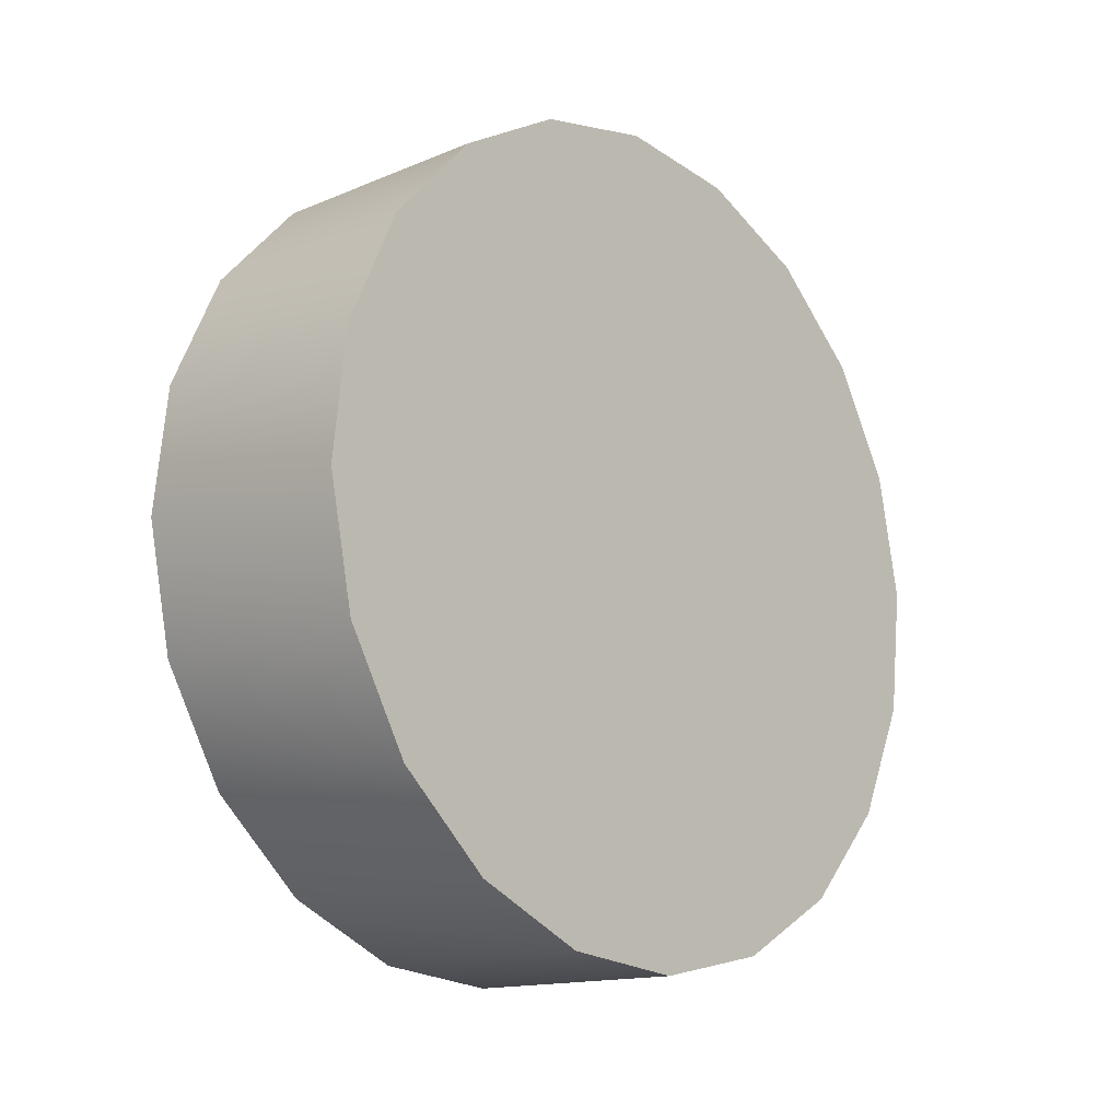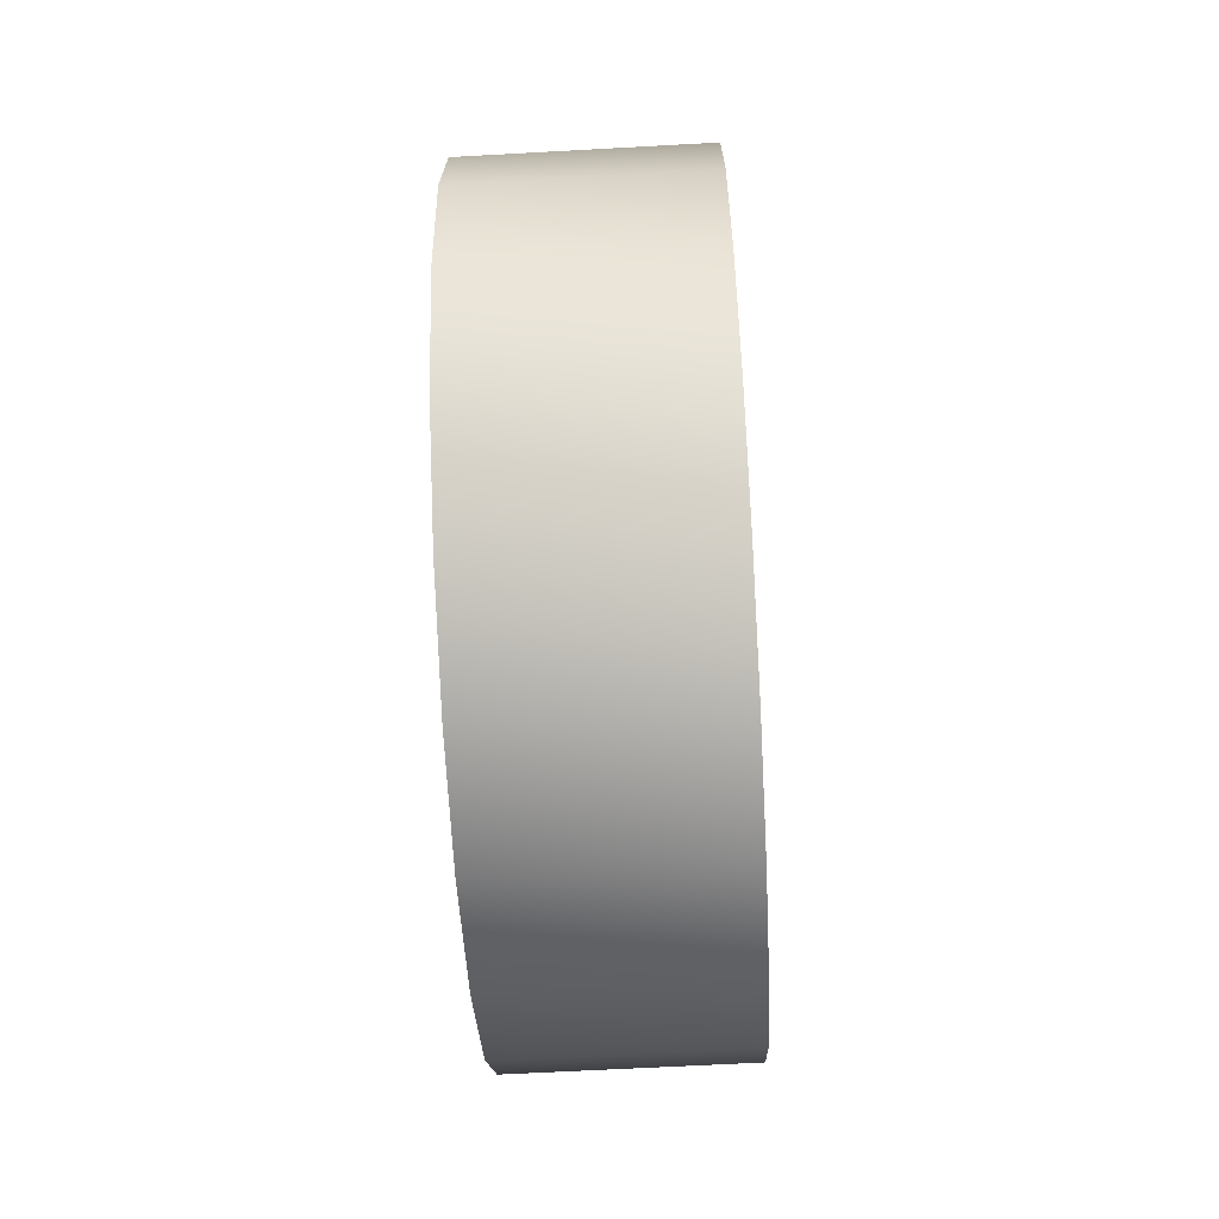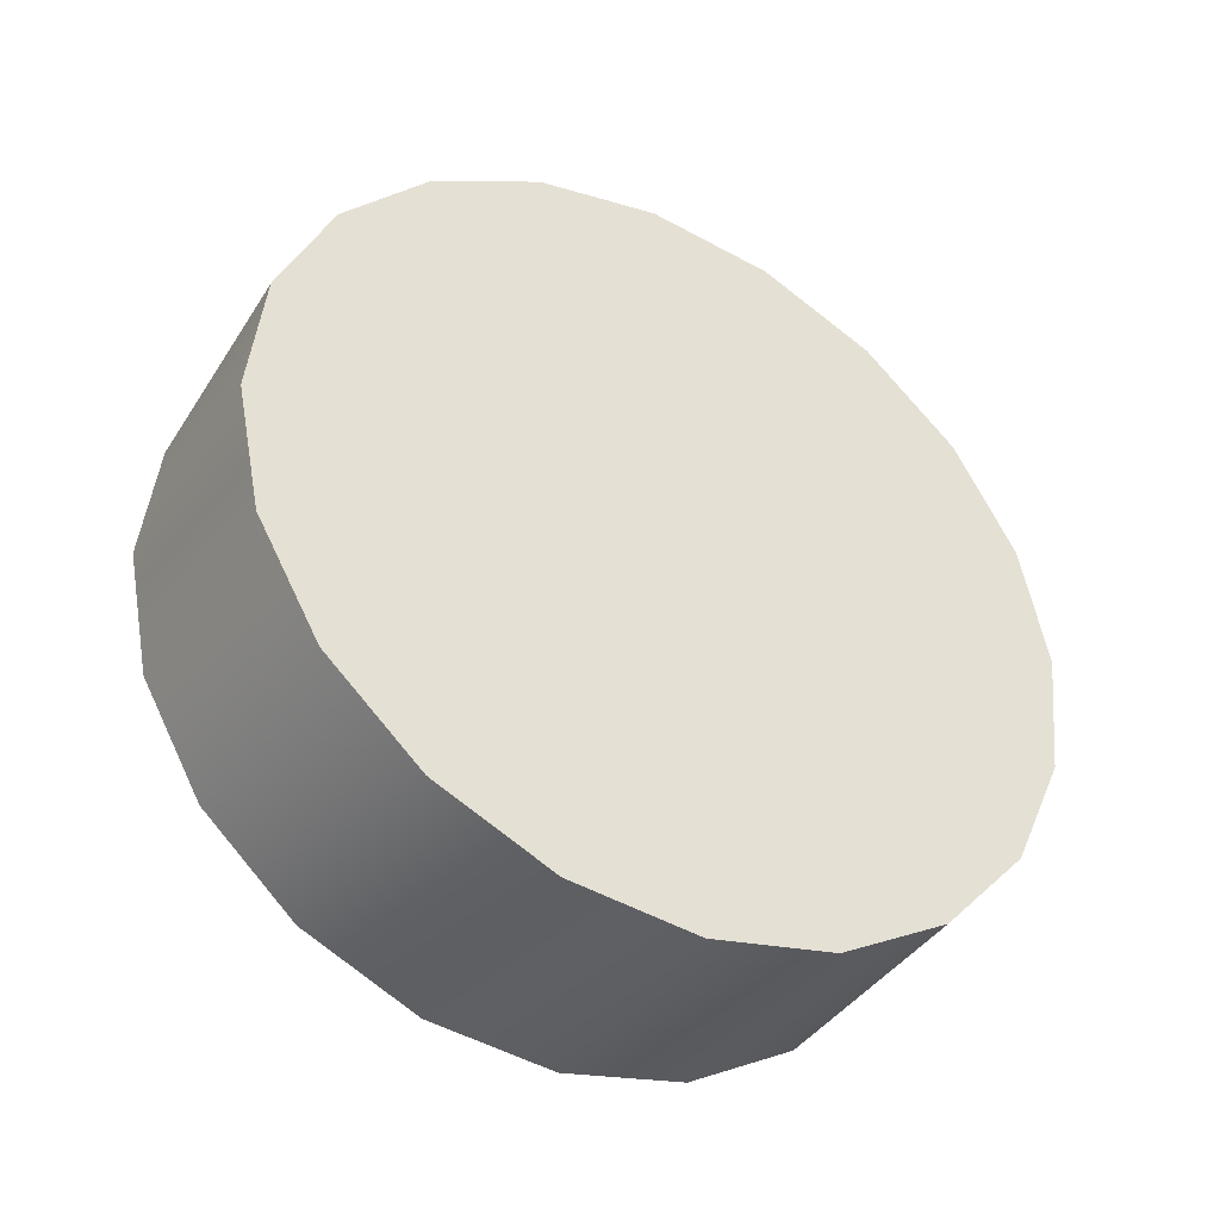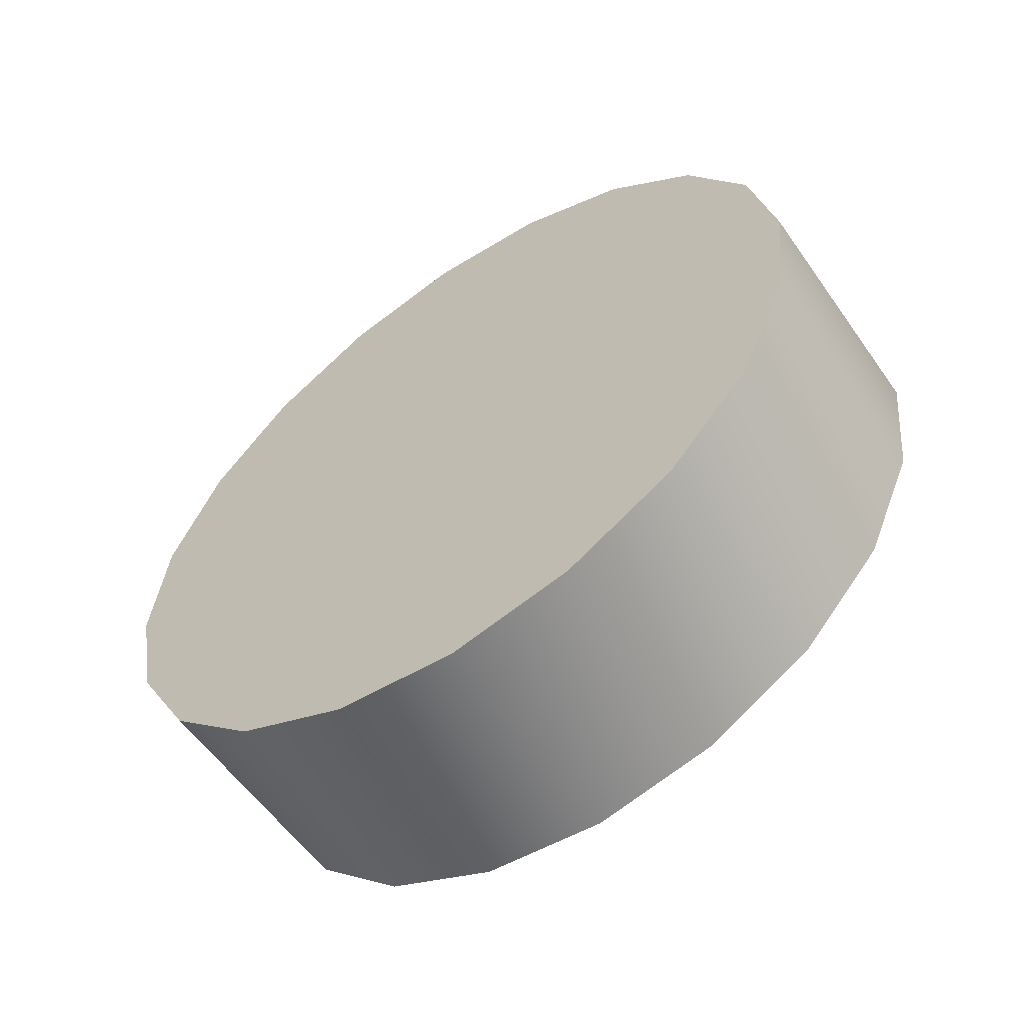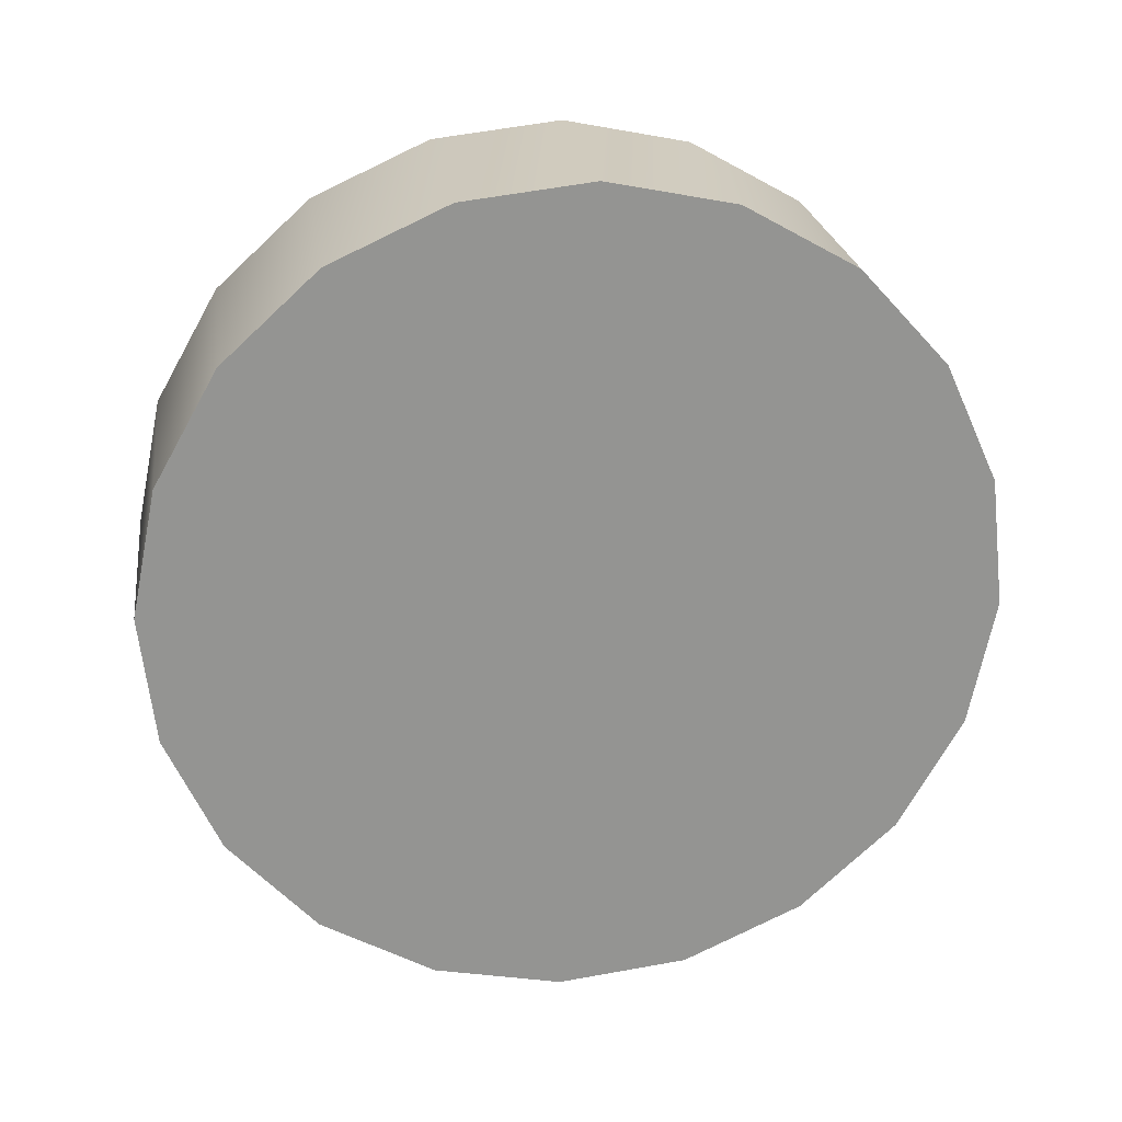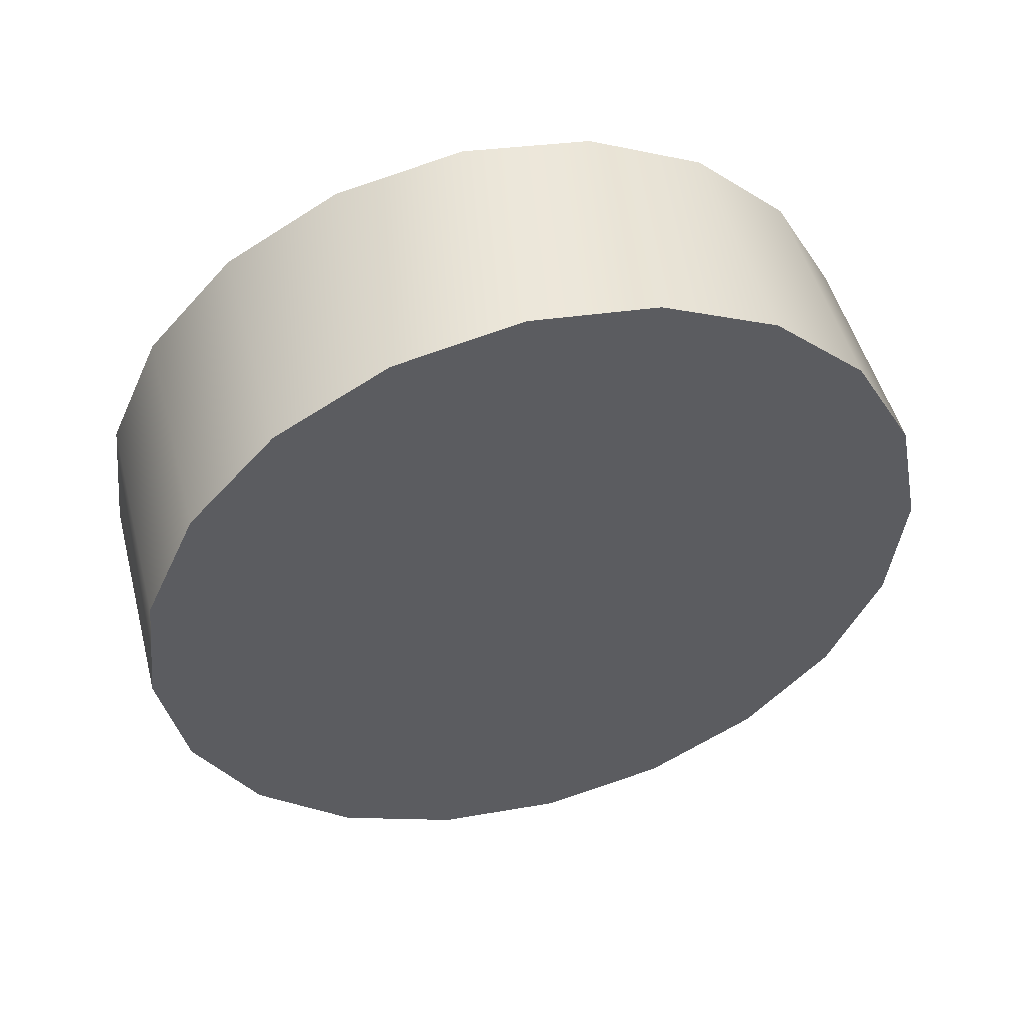
<metadata>
{"format":"obj","ext":"obj","renderer":"f3d","projection":"perspective","resolution":1024,"background":"white","views":[{"elev":-14.5,"azim":42.4,"up":"+Z"},{"elev":-63.2,"azim":3.2,"up":"+Z"},{"elev":-39.9,"azim":60.5,"up":"+Z"},{"elev":-58.0,"azim":124.9,"up":"+Y"},{"elev":23.5,"azim":-98.0,"up":"+Z"},{"elev":50.2,"azim":75.3,"up":"+Z"}]}
</metadata>
<code>
g Piece3_Metallic
v -2.442 -13.94 3.865
v -2.442 -12.06 7.982
v -2.442 -9.002 11.32
v -2.442 -5.065 13.55
v -2.442 -0.6308 14.45
v -2.442 3.865 13.94
v -2.442 7.982 12.06
v -2.442 11.32 9.002
v -2.442 13.55 5.065
v -2.442 14.45 0.6308
v -2.442 13.94 -3.865
v -2.442 12.06 -7.982
v -2.442 9.002 -11.32
v -2.442 5.065 -13.55
v -2.442 0.6308 -14.45
v -2.442 -3.865 -13.94
v -2.442 -7.982 -12.06
v -2.442 -11.32 -9.002
v -2.442 -13.55 -5.065
v -2.442 -14.45 -0.6308
v 5.947 -13.55 -5.065
v 5.947 -9.002 11.32
v 5.947 -13.94 3.865
v 5.947 -12.06 7.982
v 5.947 7.982 12.06
v 5.947 -0.6308 14.45
v 5.947 -5.065 13.55
v 5.947 3.865 13.94
v 5.947 13.94 -3.865
v 5.947 13.55 5.065
v 5.947 11.32 9.002
v 5.947 14.45 0.6308
v 5.947 0.6308 -14.45
v 5.947 9.002 -11.32
v 5.947 12.06 -7.982
v 5.947 5.065 -13.55
v 5.947 -7.982 -12.06
v 5.947 -3.865 -13.94
v 5.947 -11.32 -9.002
v 5.947 -14.45 -0.6308
f 22 24 23
f 28 26 25
f 22 25 26
f 25 22 21
f 23 21 22
f 21 23 40
f 26 27 22
f 25 21 29
f 33 29 21
f 29 33 34
f 36 34 33
f 34 35 29
f 30 29 32
f 29 30 25
f 31 25 30
f 38 33 37
f 21 37 33
f 37 21 39
f 10 11 9
f 7 9 11
f 9 7 8
f 5 6 7
f 15 13 14
f 13 15 11
f 19 11 15
f 11 19 7
f 3 7 19
f 7 3 5
f 4 5 3
f 11 12 13
f 15 17 19
f 18 19 17
f 15 16 17
f 2 3 1
f 19 1 3
f 1 19 20
v 5.947 14.45 0.6308
v 5.947 13.94 -3.865
v -2.442 13.94 -3.865
v 5.947 13.55 5.065
v -2.442 14.45 0.6308
v -2.442 13.55 5.065
v -2.442 12.06 -7.982
v 5.947 12.06 -7.982
v 5.947 9.002 -11.32
v -2.442 9.002 -11.32
v 5.947 5.065 -13.55
v -2.442 5.065 -13.55
v -2.442 11.32 9.002
v 5.947 11.32 9.002
v 5.947 0.6308 -14.45
v -2.442 0.6308 -14.45
v 5.947 -3.865 -13.94
v -2.442 -3.865 -13.94
v 5.947 -7.982 -12.06
v -2.442 -7.982 -12.06
v 5.947 -7.982 -12.06
v 5.947 -11.32 -9.002
v -2.442 -11.32 -9.002
v -2.442 -7.982 -12.06
v 5.947 -13.55 -5.065
v -2.442 -13.55 -5.065
v 5.947 -13.55 -5.065
v 5.947 -14.45 -0.6308
v -2.442 -14.45 -0.6308
v -2.442 -13.55 -5.065
v -2.442 7.982 12.06
v 5.947 7.982 12.06
v -2.442 3.865 13.94
v 5.947 3.865 13.94
v -2.442 -0.6308 14.45
v 5.947 -0.6308 14.45
v -2.442 -0.6308 14.45
v -2.442 -5.065 13.55
v 5.947 -5.065 13.55
v 5.947 -0.6308 14.45
v -2.442 -5.065 13.55
v -2.442 -9.002 11.32
v 5.947 -9.002 11.32
v 5.947 -5.065 13.55
v -2.442 -12.06 7.982
v 5.947 -12.06 7.982
v -2.442 -12.06 7.982
v -2.442 -13.94 3.865
v 5.947 -13.94 3.865
v 5.947 -12.06 7.982
f 79 77 78
f 77 79 80
f 59 60 57
f 58 57 60
f 57 58 55
f 56 55 58
f 55 56 51
f 52 51 56
f 51 52 49
f 50 49 52
f 49 50 48
f 47 48 50
f 48 47 42
f 43 42 47
f 42 43 41
f 45 41 43
f 41 45 44
f 46 44 45
f 44 46 54
f 53 54 46
f 54 53 72
f 71 72 53
f 72 71 74
f 73 74 71
f 74 73 76
f 75 76 73
f 70 67 69
f 68 69 67
f 69 68 88
f 89 88 68
f 88 89 87
f 90 87 89
f 65 66 62
f 63 62 66
f 62 63 61
f 64 61 63
f 85 86 82
f 83 82 86
f 82 83 81
f 84 81 83

</code>
